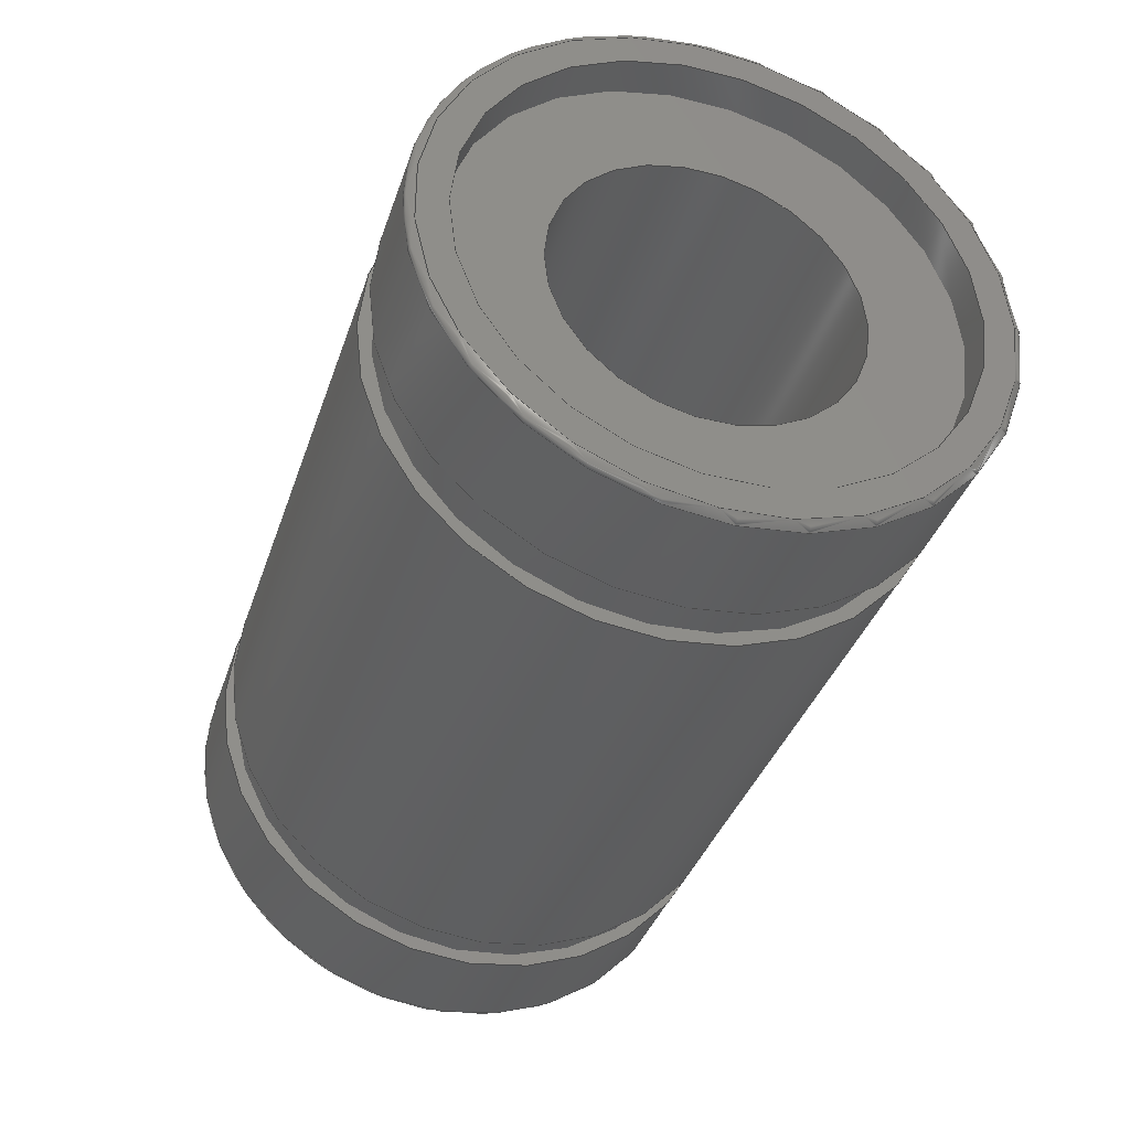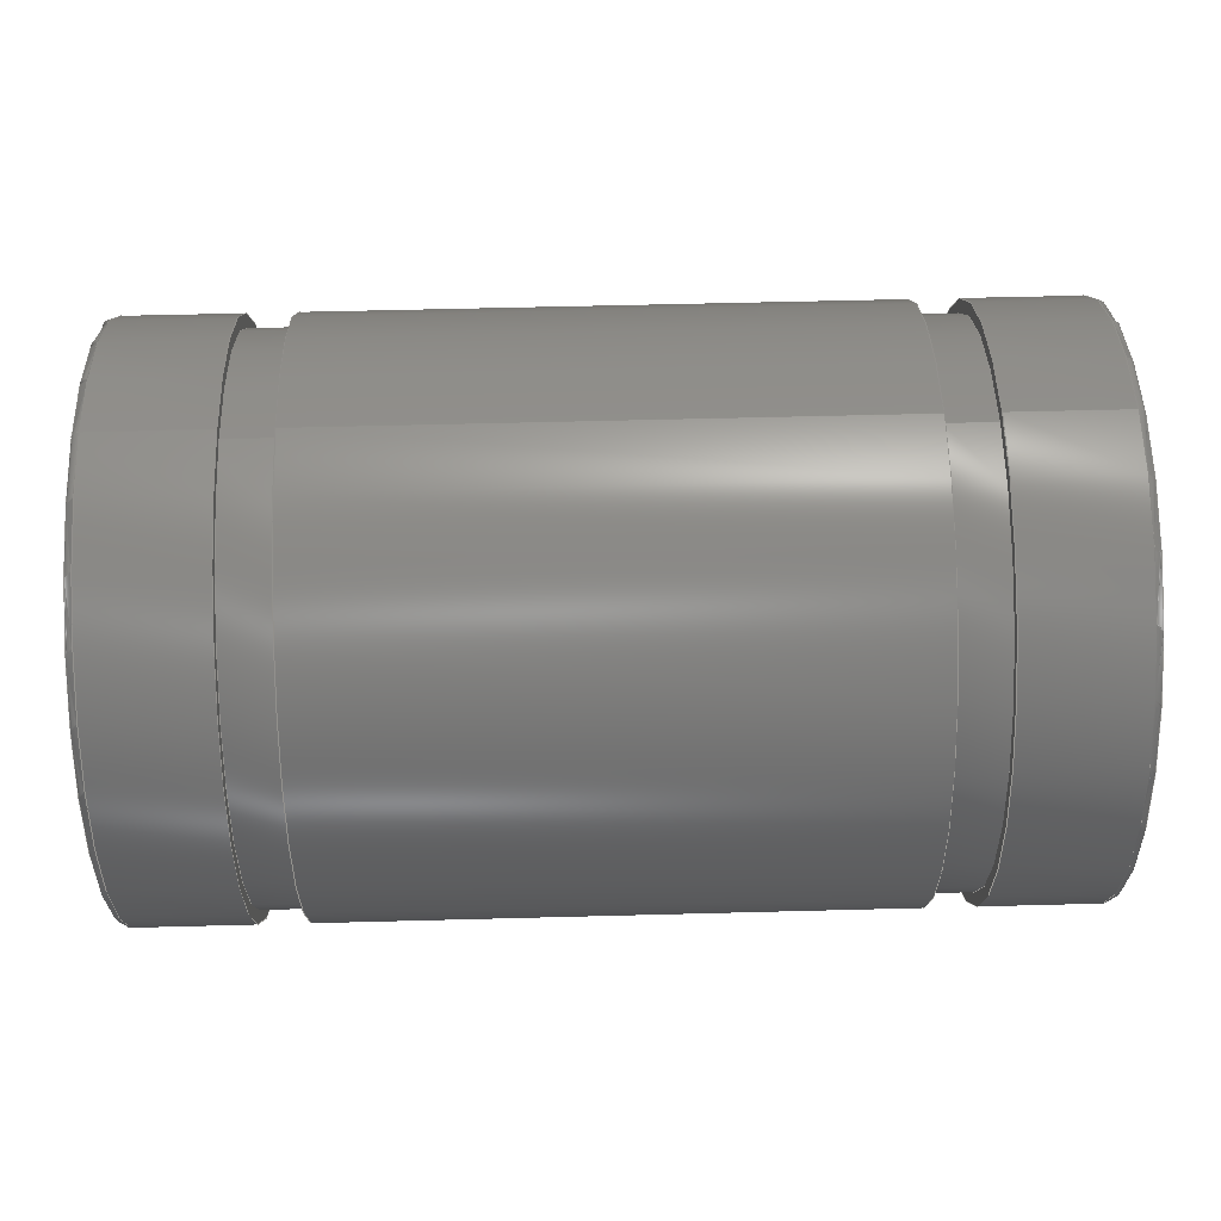
<metadata>
{"format":"step","ext":"stp","renderer":"f3d","projection":"perspective","resolution":1024,"background":"white","views":[{"elev":-37.2,"azim":-107.6,"up":"+Y"},{"elev":55.7,"azim":178.4,"up":"+Z"}]}
</metadata>
<code>
ISO-10303-21;
DATA;
#1=MECHANICAL_DESIGN_GEOMETRIC_PRESENTATION_REPRESENTATION('',(#17,#16,
#18,#20,#19,#15,#22,#23,#24,#21),#401);
#2=SHAPE_REPRESENTATION_RELATIONSHIP('SRR','None',#408,#3);
#3=ADVANCED_BREP_SHAPE_REPRESENTATION('',(#4),#400);
#4=MANIFOLD_SOLID_BREP('Solido1',#213);
#5=TOROIDAL_SURFACE('',#238,7.3,0.2);
#6=TOROIDAL_SURFACE('',#255,7.3,0.2);
#7=PLANE('',#236);
#8=PLANE('',#243);
#9=PLANE('',#244);
#10=PLANE('',#248);
#11=PLANE('',#253);
#12=PLANE('',#260);
#13=PLANE('',#261);
#14=PLANE('',#265);
#15=STYLED_ITEM('',(#418),#196);
#16=STYLED_ITEM('',(#419),#200);
#17=STYLED_ITEM('',(#419),#201);
#18=STYLED_ITEM('',(#419),#202);
#19=STYLED_ITEM('',(#418),#204);
#20=STYLED_ITEM('',(#419),#208);
#21=STYLED_ITEM('',(#419),#209);
#22=STYLED_ITEM('',(#419),#210);
#23=STYLED_ITEM('',(#418),#212);
#24=STYLED_ITEM('',(#417),#4);
#25=FACE_BOUND('',#62,.T.);
#26=FACE_BOUND('',#64,.T.);
#27=FACE_BOUND('',#66,.T.);
#28=FACE_BOUND('',#68,.T.);
#29=FACE_BOUND('',#70,.T.);
#30=FACE_BOUND('',#72,.T.);
#31=FACE_BOUND('',#74,.T.);
#32=FACE_BOUND('',#76,.T.);
#33=FACE_BOUND('',#78,.T.);
#34=FACE_BOUND('',#80,.T.);
#35=FACE_BOUND('',#82,.T.);
#36=FACE_BOUND('',#84,.T.);
#37=FACE_BOUND('',#86,.T.);
#38=FACE_BOUND('',#88,.T.);
#39=FACE_BOUND('',#90,.T.);
#40=FACE_BOUND('',#92,.T.);
#41=FACE_BOUND('',#94,.T.);
#42=FACE_BOUND('',#96,.T.);
#43=FACE_OUTER_BOUND('',#61,.T.);
#44=FACE_OUTER_BOUND('',#63,.T.);
#45=FACE_OUTER_BOUND('',#65,.T.);
#46=FACE_OUTER_BOUND('',#67,.T.);
#47=FACE_OUTER_BOUND('',#69,.T.);
#48=FACE_OUTER_BOUND('',#71,.T.);
#49=FACE_OUTER_BOUND('',#73,.T.);
#50=FACE_OUTER_BOUND('',#75,.T.);
#51=FACE_OUTER_BOUND('',#77,.T.);
#52=FACE_OUTER_BOUND('',#79,.T.);
#53=FACE_OUTER_BOUND('',#81,.T.);
#54=FACE_OUTER_BOUND('',#83,.T.);
#55=FACE_OUTER_BOUND('',#85,.T.);
#56=FACE_OUTER_BOUND('',#87,.T.);
#57=FACE_OUTER_BOUND('',#89,.T.);
#58=FACE_OUTER_BOUND('',#91,.T.);
#59=FACE_OUTER_BOUND('',#93,.T.);
#60=FACE_OUTER_BOUND('',#95,.T.);
#61=EDGE_LOOP('',(#151));
#62=EDGE_LOOP('',(#152));
#63=EDGE_LOOP('',(#153));
#64=EDGE_LOOP('',(#154));
#65=EDGE_LOOP('',(#155));
#66=EDGE_LOOP('',(#156));
#67=EDGE_LOOP('',(#157));
#68=EDGE_LOOP('',(#158));
#69=EDGE_LOOP('',(#159));
#70=EDGE_LOOP('',(#160));
#71=EDGE_LOOP('',(#161));
#72=EDGE_LOOP('',(#162));
#73=EDGE_LOOP('',(#163));
#74=EDGE_LOOP('',(#164));
#75=EDGE_LOOP('',(#165));
#76=EDGE_LOOP('',(#166));
#77=EDGE_LOOP('',(#167));
#78=EDGE_LOOP('',(#168));
#79=EDGE_LOOP('',(#169));
#80=EDGE_LOOP('',(#170));
#81=EDGE_LOOP('',(#171));
#82=EDGE_LOOP('',(#172));
#83=EDGE_LOOP('',(#173));
#84=EDGE_LOOP('',(#174));
#85=EDGE_LOOP('',(#175));
#86=EDGE_LOOP('',(#176));
#87=EDGE_LOOP('',(#177));
#88=EDGE_LOOP('',(#178));
#89=EDGE_LOOP('',(#179));
#90=EDGE_LOOP('',(#180));
#91=EDGE_LOOP('',(#181));
#92=EDGE_LOOP('',(#182));
#93=EDGE_LOOP('',(#183));
#94=EDGE_LOOP('',(#184));
#95=EDGE_LOOP('',(#185));
#96=EDGE_LOOP('',(#186));
#97=CIRCLE('',#234,6.5);
#98=CIRCLE('',#235,6.5);
#99=CIRCLE('',#237,4);
#100=CIRCLE('',#239,7.3);
#101=CIRCLE('',#240,7.5);
#102=CIRCLE('',#242,7.5);
#103=CIRCLE('',#245,7.15);
#104=CIRCLE('',#247,7.15);
#105=CIRCLE('',#249,7.5);
#106=CIRCLE('',#251,6.5);
#107=CIRCLE('',#252,6.5);
#108=CIRCLE('',#254,4);
#109=CIRCLE('',#256,7.3);
#110=CIRCLE('',#257,7.5);
#111=CIRCLE('',#259,7.5);
#112=CIRCLE('',#262,7.15);
#113=CIRCLE('',#264,7.15);
#114=CIRCLE('',#266,7.5);
#115=VERTEX_POINT('',#345);
#116=VERTEX_POINT('',#347);
#117=VERTEX_POINT('',#350);
#118=VERTEX_POINT('',#353);
#119=VERTEX_POINT('',#355);
#120=VERTEX_POINT('',#358);
#121=VERTEX_POINT('',#362);
#122=VERTEX_POINT('',#365);
#123=VERTEX_POINT('',#368);
#124=VERTEX_POINT('',#371);
#125=VERTEX_POINT('',#373);
#126=VERTEX_POINT('',#376);
#127=VERTEX_POINT('',#379);
#128=VERTEX_POINT('',#381);
#129=VERTEX_POINT('',#384);
#130=VERTEX_POINT('',#388);
#131=VERTEX_POINT('',#391);
#132=VERTEX_POINT('',#394);
#133=EDGE_CURVE('',#115,#115,#97,.T.);
#134=EDGE_CURVE('',#116,#116,#98,.T.);
#135=EDGE_CURVE('',#117,#117,#99,.T.);
#136=EDGE_CURVE('',#118,#118,#100,.T.);
#137=EDGE_CURVE('',#119,#119,#101,.T.);
#138=EDGE_CURVE('',#120,#120,#102,.T.);
#139=EDGE_CURVE('',#121,#121,#103,.T.);
#140=EDGE_CURVE('',#122,#122,#104,.T.);
#141=EDGE_CURVE('',#123,#123,#105,.T.);
#142=EDGE_CURVE('',#124,#124,#106,.T.);
#143=EDGE_CURVE('',#125,#125,#107,.T.);
#144=EDGE_CURVE('',#126,#126,#108,.T.);
#145=EDGE_CURVE('',#127,#127,#109,.T.);
#146=EDGE_CURVE('',#128,#128,#110,.T.);
#147=EDGE_CURVE('',#129,#129,#111,.T.);
#148=EDGE_CURVE('',#130,#130,#112,.T.);
#149=EDGE_CURVE('',#131,#131,#113,.T.);
#150=EDGE_CURVE('',#132,#132,#114,.T.);
#151=ORIENTED_EDGE('',*,*,#133,.F.);
#152=ORIENTED_EDGE('',*,*,#134,.T.);
#153=ORIENTED_EDGE('',*,*,#133,.T.);
#154=ORIENTED_EDGE('',*,*,#135,.T.);
#155=ORIENTED_EDGE('',*,*,#136,.F.);
#156=ORIENTED_EDGE('',*,*,#137,.F.);
#157=ORIENTED_EDGE('',*,*,#138,.T.);
#158=ORIENTED_EDGE('',*,*,#137,.T.);
#159=ORIENTED_EDGE('',*,*,#136,.T.);
#160=ORIENTED_EDGE('',*,*,#134,.F.);
#161=ORIENTED_EDGE('',*,*,#138,.F.);
#162=ORIENTED_EDGE('',*,*,#139,.T.);
#163=ORIENTED_EDGE('',*,*,#140,.T.);
#164=ORIENTED_EDGE('',*,*,#139,.F.);
#165=ORIENTED_EDGE('',*,*,#141,.T.);
#166=ORIENTED_EDGE('',*,*,#140,.F.);
#167=ORIENTED_EDGE('',*,*,#142,.T.);
#168=ORIENTED_EDGE('',*,*,#143,.F.);
#169=ORIENTED_EDGE('',*,*,#142,.F.);
#170=ORIENTED_EDGE('',*,*,#144,.F.);
#171=ORIENTED_EDGE('',*,*,#145,.T.);
#172=ORIENTED_EDGE('',*,*,#146,.T.);
#173=ORIENTED_EDGE('',*,*,#147,.F.);
#174=ORIENTED_EDGE('',*,*,#146,.F.);
#175=ORIENTED_EDGE('',*,*,#145,.F.);
#176=ORIENTED_EDGE('',*,*,#143,.T.);
#177=ORIENTED_EDGE('',*,*,#147,.T.);
#178=ORIENTED_EDGE('',*,*,#148,.F.);
#179=ORIENTED_EDGE('',*,*,#149,.F.);
#180=ORIENTED_EDGE('',*,*,#148,.T.);
#181=ORIENTED_EDGE('',*,*,#150,.F.);
#182=ORIENTED_EDGE('',*,*,#149,.T.);
#183=ORIENTED_EDGE('',*,*,#141,.F.);
#184=ORIENTED_EDGE('',*,*,#150,.T.);
#185=ORIENTED_EDGE('',*,*,#135,.F.);
#186=ORIENTED_EDGE('',*,*,#144,.T.);
#187=CYLINDRICAL_SURFACE('',#233,6.5);
#188=CYLINDRICAL_SURFACE('',#241,7.5);
#189=CYLINDRICAL_SURFACE('',#246,7.15);
#190=CYLINDRICAL_SURFACE('',#250,6.5);
#191=CYLINDRICAL_SURFACE('',#258,7.5);
#192=CYLINDRICAL_SURFACE('',#263,7.15);
#193=CYLINDRICAL_SURFACE('',#267,7.5);
#194=CYLINDRICAL_SURFACE('',#268,4);
#195=ADVANCED_FACE('',(#43,#25),#187,.F.);
#196=ADVANCED_FACE('',(#44,#26),#7,.F.);
#197=ADVANCED_FACE('',(#45,#27),#5,.T.);
#198=ADVANCED_FACE('',(#46,#28),#188,.T.);
#199=ADVANCED_FACE('',(#47,#29),#8,.F.);
#200=ADVANCED_FACE('',(#48,#30),#9,.F.);
#201=ADVANCED_FACE('',(#49,#31),#189,.T.);
#202=ADVANCED_FACE('',(#50,#32),#10,.F.);
#203=ADVANCED_FACE('',(#51,#33),#190,.F.);
#204=ADVANCED_FACE('',(#52,#34),#11,.T.);
#205=ADVANCED_FACE('',(#53,#35),#6,.T.);
#206=ADVANCED_FACE('',(#54,#36),#191,.T.);
#207=ADVANCED_FACE('',(#55,#37),#12,.T.);
#208=ADVANCED_FACE('',(#56,#38),#13,.T.);
#209=ADVANCED_FACE('',(#57,#39),#192,.T.);
#210=ADVANCED_FACE('',(#58,#40),#14,.T.);
#211=ADVANCED_FACE('',(#59,#41),#193,.T.);
#212=ADVANCED_FACE('',(#60,#42),#194,.F.);
#213=CLOSED_SHELL('',(#195,#196,#197,#198,#199,#200,#201,#202,#203,#204,
#205,#206,#207,#208,#209,#210,#211,#212));
#214=DERIVED_UNIT_ELEMENT(#216,0);
#215=DERIVED_UNIT_ELEMENT(#403,0);
#216=(
MASS_UNIT()
NAMED_UNIT(*)
SI_UNIT($,.GRAM.)
);
#217=DERIVED_UNIT((#214,#215));
#218=MEASURE_REPRESENTATION_ITEM('density measure',
POSITIVE_RATIO_MEASURE(1),#217);
#219=PROPERTY_DEFINITION_REPRESENTATION(#224,#221);
#220=PROPERTY_DEFINITION_REPRESENTATION(#225,#222);
#221=REPRESENTATION('material name',(#223),#400);
#222=REPRESENTATION('density',(#218),#400);
#223=DESCRIPTIVE_REPRESENTATION_ITEM('Generic','Generic');
#224=PROPERTY_DEFINITION('material property','material name',#410);
#225=PROPERTY_DEFINITION('material property','density of part',#410);
#226=DATE_TIME_ROLE('creation_date');
#227=APPLIED_DATE_AND_TIME_ASSIGNMENT(#228,#226,(#410));
#228=DATE_AND_TIME(#229,#230);
#229=CALENDAR_DATE(2014,11,1);
#230=LOCAL_TIME(16,50,49,#231);
#231=COORDINATED_UNIVERSAL_TIME_OFFSET(0,0,.BEHIND.);
#232=AXIS2_PLACEMENT_3D('placement',#343,#269,#270);
#233=AXIS2_PLACEMENT_3D('',#344,#271,#272);
#234=AXIS2_PLACEMENT_3D('',#346,#273,#274);
#235=AXIS2_PLACEMENT_3D('',#348,#275,#276);
#236=AXIS2_PLACEMENT_3D('',#349,#277,#278);
#237=AXIS2_PLACEMENT_3D('',#351,#279,#280);
#238=AXIS2_PLACEMENT_3D('',#352,#281,#282);
#239=AXIS2_PLACEMENT_3D('',#354,#283,#284);
#240=AXIS2_PLACEMENT_3D('',#356,#285,#286);
#241=AXIS2_PLACEMENT_3D('',#357,#287,#288);
#242=AXIS2_PLACEMENT_3D('',#359,#289,#290);
#243=AXIS2_PLACEMENT_3D('',#360,#291,#292);
#244=AXIS2_PLACEMENT_3D('',#361,#293,#294);
#245=AXIS2_PLACEMENT_3D('',#363,#295,#296);
#246=AXIS2_PLACEMENT_3D('',#364,#297,#298);
#247=AXIS2_PLACEMENT_3D('',#366,#299,#300);
#248=AXIS2_PLACEMENT_3D('',#367,#301,#302);
#249=AXIS2_PLACEMENT_3D('',#369,#303,#304);
#250=AXIS2_PLACEMENT_3D('',#370,#305,#306);
#251=AXIS2_PLACEMENT_3D('',#372,#307,#308);
#252=AXIS2_PLACEMENT_3D('',#374,#309,#310);
#253=AXIS2_PLACEMENT_3D('',#375,#311,#312);
#254=AXIS2_PLACEMENT_3D('',#377,#313,#314);
#255=AXIS2_PLACEMENT_3D('',#378,#315,#316);
#256=AXIS2_PLACEMENT_3D('',#380,#317,#318);
#257=AXIS2_PLACEMENT_3D('',#382,#319,#320);
#258=AXIS2_PLACEMENT_3D('',#383,#321,#322);
#259=AXIS2_PLACEMENT_3D('',#385,#323,#324);
#260=AXIS2_PLACEMENT_3D('',#386,#325,#326);
#261=AXIS2_PLACEMENT_3D('',#387,#327,#328);
#262=AXIS2_PLACEMENT_3D('',#389,#329,#330);
#263=AXIS2_PLACEMENT_3D('',#390,#331,#332);
#264=AXIS2_PLACEMENT_3D('',#392,#333,#334);
#265=AXIS2_PLACEMENT_3D('',#393,#335,#336);
#266=AXIS2_PLACEMENT_3D('',#395,#337,#338);
#267=AXIS2_PLACEMENT_3D('',#396,#339,#340);
#268=AXIS2_PLACEMENT_3D('',#397,#341,#342);
#269=DIRECTION('axis',(0,0,1));
#270=DIRECTION('refdir',(1,0,0));
#271=DIRECTION('center_axis',(-1,0,0));
#272=DIRECTION('ref_axis',(0,0,1));
#273=DIRECTION('center_axis',(-1,0,0));
#274=DIRECTION('ref_axis',(0,0,1));
#275=DIRECTION('center_axis',(-1,0,0));
#276=DIRECTION('ref_axis',(0,0,1));
#277=DIRECTION('center_axis',(1,0,0));
#278=DIRECTION('ref_axis',(0,0,-1));
#279=DIRECTION('center_axis',(1,0,0));
#280=DIRECTION('ref_axis',(0,0,1));
#281=DIRECTION('center_axis',(1,0,0));
#282=DIRECTION('ref_axis',(0,0,1));
#283=DIRECTION('center_axis',(-1,0,0));
#284=DIRECTION('ref_axis',(0,1.225e-16,-1));
#285=DIRECTION('center_axis',(1,0,0));
#286=DIRECTION('ref_axis',(0,1.225e-16,-1));
#287=DIRECTION('center_axis',(-1,0,0));
#288=DIRECTION('ref_axis',(0,0,1));
#289=DIRECTION('center_axis',(-1,0,0));
#290=DIRECTION('ref_axis',(0,0,1));
#291=DIRECTION('center_axis',(1,0,0));
#292=DIRECTION('ref_axis',(0,0,-1));
#293=DIRECTION('center_axis',(-1,0,0));
#294=DIRECTION('ref_axis',(0,0,1));
#295=DIRECTION('center_axis',(-1,0,0));
#296=DIRECTION('ref_axis',(0,0,1));
#297=DIRECTION('center_axis',(-1,0,0));
#298=DIRECTION('ref_axis',(0,0,1));
#299=DIRECTION('center_axis',(-1,0,0));
#300=DIRECTION('ref_axis',(0,0,1));
#301=DIRECTION('center_axis',(1,0,0));
#302=DIRECTION('ref_axis',(0,0,-1));
#303=DIRECTION('center_axis',(-1,0,0));
#304=DIRECTION('ref_axis',(0,0,1));
#305=DIRECTION('center_axis',(-1,0,0));
#306=DIRECTION('ref_axis',(0,0,1));
#307=DIRECTION('center_axis',(-1,0,0));
#308=DIRECTION('ref_axis',(0,0,1));
#309=DIRECTION('center_axis',(-1,0,0));
#310=DIRECTION('ref_axis',(0,0,1));
#311=DIRECTION('center_axis',(1,0,0));
#312=DIRECTION('ref_axis',(0,0,-1));
#313=DIRECTION('center_axis',(1,0,0));
#314=DIRECTION('ref_axis',(0,0,1));
#315=DIRECTION('center_axis',(-1,0,0));
#316=DIRECTION('ref_axis',(0,0,1));
#317=DIRECTION('center_axis',(-1,0,0));
#318=DIRECTION('ref_axis',(0,1.225e-16,-1));
#319=DIRECTION('center_axis',(1,0,0));
#320=DIRECTION('ref_axis',(0,1.225e-16,-1));
#321=DIRECTION('center_axis',(-1,0,0));
#322=DIRECTION('ref_axis',(0,0,1));
#323=DIRECTION('center_axis',(-1,0,0));
#324=DIRECTION('ref_axis',(0,0,1));
#325=DIRECTION('center_axis',(1,0,0));
#326=DIRECTION('ref_axis',(0,0,-1));
#327=DIRECTION('center_axis',(-1,0,0));
#328=DIRECTION('ref_axis',(0,0,1));
#329=DIRECTION('center_axis',(-1,0,0));
#330=DIRECTION('ref_axis',(0,0,1));
#331=DIRECTION('center_axis',(-1,0,0));
#332=DIRECTION('ref_axis',(0,0,1));
#333=DIRECTION('center_axis',(-1,0,0));
#334=DIRECTION('ref_axis',(0,0,1));
#335=DIRECTION('center_axis',(1,0,0));
#336=DIRECTION('ref_axis',(0,0,-1));
#337=DIRECTION('center_axis',(-1,0,0));
#338=DIRECTION('ref_axis',(0,0,1));
#339=DIRECTION('center_axis',(-1,0,0));
#340=DIRECTION('ref_axis',(0,0,1));
#341=DIRECTION('center_axis',(-1,0,0));
#342=DIRECTION('ref_axis',(0,0,1));
#343=CARTESIAN_POINT('',(0,0,0));
#344=CARTESIAN_POINT('Origin',(-12,0,0));
#345=CARTESIAN_POINT('',(-11,7.96e-16,-6.5));
#346=CARTESIAN_POINT('Origin',(-11,0,0));
#347=CARTESIAN_POINT('',(-12,7.96e-16,-6.5));
#348=CARTESIAN_POINT('Origin',(-12,0,0));
#349=CARTESIAN_POINT('Origin',(-11,0,6.634e-17));
#350=CARTESIAN_POINT('',(-11,4.899e-16,-4));
#351=CARTESIAN_POINT('Origin',(-11,0,0));
#352=CARTESIAN_POINT('Origin',(-11.8,0,0));
#353=CARTESIAN_POINT('',(-12,0,7.3));
#354=CARTESIAN_POINT('Origin',(-12,0,0));
#355=CARTESIAN_POINT('',(-11.8,-1.837e-15,7.5));
#356=CARTESIAN_POINT('Origin',(-11.8,0,0));
#357=CARTESIAN_POINT('Origin',(-10.38,0,0));
#358=CARTESIAN_POINT('',(-8.75,0,7.5));
#359=CARTESIAN_POINT('Origin',(-8.75,0,0));
#360=CARTESIAN_POINT('Origin',(-12,0,5.75));
#361=CARTESIAN_POINT('Origin',(-8.75,0,7.325));
#362=CARTESIAN_POINT('',(-8.75,0,7.15));
#363=CARTESIAN_POINT('Origin',(-8.75,0,0));
#364=CARTESIAN_POINT('Origin',(-8.1,0,0));
#365=CARTESIAN_POINT('',(-7.45,0,7.15));
#366=CARTESIAN_POINT('Origin',(-7.45,0,0));
#367=CARTESIAN_POINT('Origin',(-7.45,0,7.325));
#368=CARTESIAN_POINT('',(-7.45,0,7.5));
#369=CARTESIAN_POINT('Origin',(-7.45,0,0));
#370=CARTESIAN_POINT('Origin',(12,0,0));
#371=CARTESIAN_POINT('',(11,7.96e-16,-6.5));
#372=CARTESIAN_POINT('Origin',(11,0,0));
#373=CARTESIAN_POINT('',(12,7.96e-16,-6.5));
#374=CARTESIAN_POINT('Origin',(12,0,0));
#375=CARTESIAN_POINT('Origin',(11,0,6.634e-17));
#376=CARTESIAN_POINT('',(11,4.899e-16,-4));
#377=CARTESIAN_POINT('Origin',(11,0,0));
#378=CARTESIAN_POINT('Origin',(11.8,0,0));
#379=CARTESIAN_POINT('',(12,0,7.3));
#380=CARTESIAN_POINT('Origin',(12,0,0));
#381=CARTESIAN_POINT('',(11.8,-1.837e-15,7.5));
#382=CARTESIAN_POINT('Origin',(11.8,0,0));
#383=CARTESIAN_POINT('Origin',(10.38,0,0));
#384=CARTESIAN_POINT('',(8.75,0,7.5));
#385=CARTESIAN_POINT('Origin',(8.75,0,0));
#386=CARTESIAN_POINT('Origin',(12,0,5.75));
#387=CARTESIAN_POINT('Origin',(8.75,0,7.325));
#388=CARTESIAN_POINT('',(8.75,0,7.15));
#389=CARTESIAN_POINT('Origin',(8.75,0,0));
#390=CARTESIAN_POINT('Origin',(8.1,0,0));
#391=CARTESIAN_POINT('',(7.45,0,7.15));
#392=CARTESIAN_POINT('Origin',(7.45,0,0));
#393=CARTESIAN_POINT('Origin',(7.45,0,7.325));
#394=CARTESIAN_POINT('',(7.45,0,7.5));
#395=CARTESIAN_POINT('Origin',(7.45,0,0));
#396=CARTESIAN_POINT('Origin',(3.725,0,0));
#397=CARTESIAN_POINT('Origin',(6,0,0));
#398=UNCERTAINTY_MEASURE_WITH_UNIT(LENGTH_MEASURE(0.01),#402,
'DISTANCE_ACCURACY_VALUE',
'Maximum model space distance between geometric entities at asserted c
onnectivities');
#399=UNCERTAINTY_MEASURE_WITH_UNIT(LENGTH_MEASURE(0.01),#402,
'DISTANCE_ACCURACY_VALUE',
'Maximum model space distance between geometric entities at asserted c
onnectivities');
#400=(
GEOMETRIC_REPRESENTATION_CONTEXT(3)
GLOBAL_UNCERTAINTY_ASSIGNED_CONTEXT((#398))
GLOBAL_UNIT_ASSIGNED_CONTEXT((#402,#405,#404))
REPRESENTATION_CONTEXT('','3D')
);
#401=(
GEOMETRIC_REPRESENTATION_CONTEXT(3)
GLOBAL_UNCERTAINTY_ASSIGNED_CONTEXT((#399))
GLOBAL_UNIT_ASSIGNED_CONTEXT((#402,#405,#404))
REPRESENTATION_CONTEXT('','3D')
);
#402=(
LENGTH_UNIT()
NAMED_UNIT(*)
SI_UNIT(.MILLI.,.METRE.)
);
#403=(
LENGTH_UNIT()
NAMED_UNIT(*)
SI_UNIT(.CENTI.,.METRE.)
);
#404=(
NAMED_UNIT(*)
SI_UNIT($,.STERADIAN.)
SOLID_ANGLE_UNIT()
);
#405=(
NAMED_UNIT(*)
PLANE_ANGLE_UNIT()
SI_UNIT($,.RADIAN.)
);
#406=SHAPE_DEFINITION_REPRESENTATION(#407,#408);
#407=PRODUCT_DEFINITION_SHAPE('',$,#410);
#408=SHAPE_REPRESENTATION('',(#232),#400);
#409=PRODUCT_DEFINITION_CONTEXT('part definition',#414,'design');
#410=PRODUCT_DEFINITION('LM8UU','LM8UU',#411,#409);
#411=PRODUCT_DEFINITION_FORMATION('',$,#416);
#412=PRODUCT_RELATED_PRODUCT_CATEGORY('LM8UU','LM8UU',(#416));
#413=APPLICATION_PROTOCOL_DEFINITION('international standard',
'automotive_design',2009,#414);
#414=APPLICATION_CONTEXT(
'Core Data for Automotive Mechanical Design Process');
#415=PRODUCT_CONTEXT('part definition',#414,'mechanical');
#416=PRODUCT('LM8UU','LM8UU',$,(#415));
#417=PRESENTATION_STYLE_ASSIGNMENT((#420));
#418=PRESENTATION_STYLE_ASSIGNMENT((#421));
#419=PRESENTATION_STYLE_ASSIGNMENT((#422));
#420=SURFACE_STYLE_USAGE(.BOTH.,#423);
#421=SURFACE_STYLE_USAGE(.BOTH.,#424);
#422=SURFACE_STYLE_USAGE(.BOTH.,#425);
#423=SURFACE_SIDE_STYLE('',(#426));
#424=SURFACE_SIDE_STYLE('',(#427));
#425=SURFACE_SIDE_STYLE('',(#428));
#426=SURFACE_STYLE_FILL_AREA(#429);
#427=SURFACE_STYLE_FILL_AREA(#430);
#428=SURFACE_STYLE_FILL_AREA(#431);
#429=FILL_AREA_STYLE('',(#432));
#430=FILL_AREA_STYLE('',(#433));
#431=FILL_AREA_STYLE('',(#434));
#432=FILL_AREA_STYLE_COLOUR('',#435);
#433=FILL_AREA_STYLE_COLOUR('',#436);
#434=FILL_AREA_STYLE_COLOUR('',#437);
#435=COLOUR_RGB('',0.7451,0.7373,0.7294);
#436=COLOUR_RGB('',0,0,0);
#437=COLOUR_RGB('',0.1647,0.1647,0.1647);
ENDSEC;
END-ISO-10303-21;

</code>
